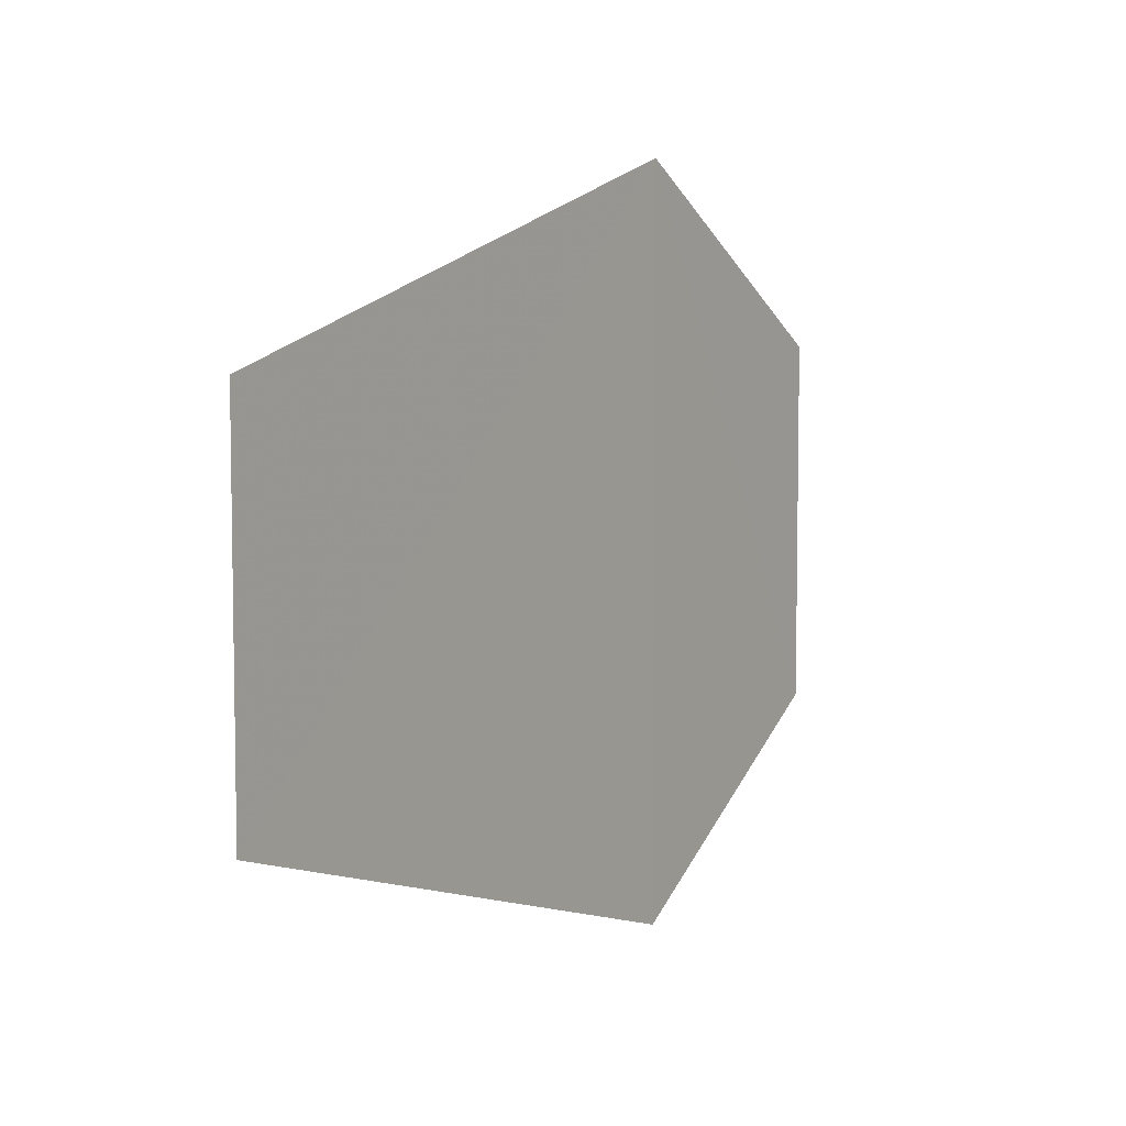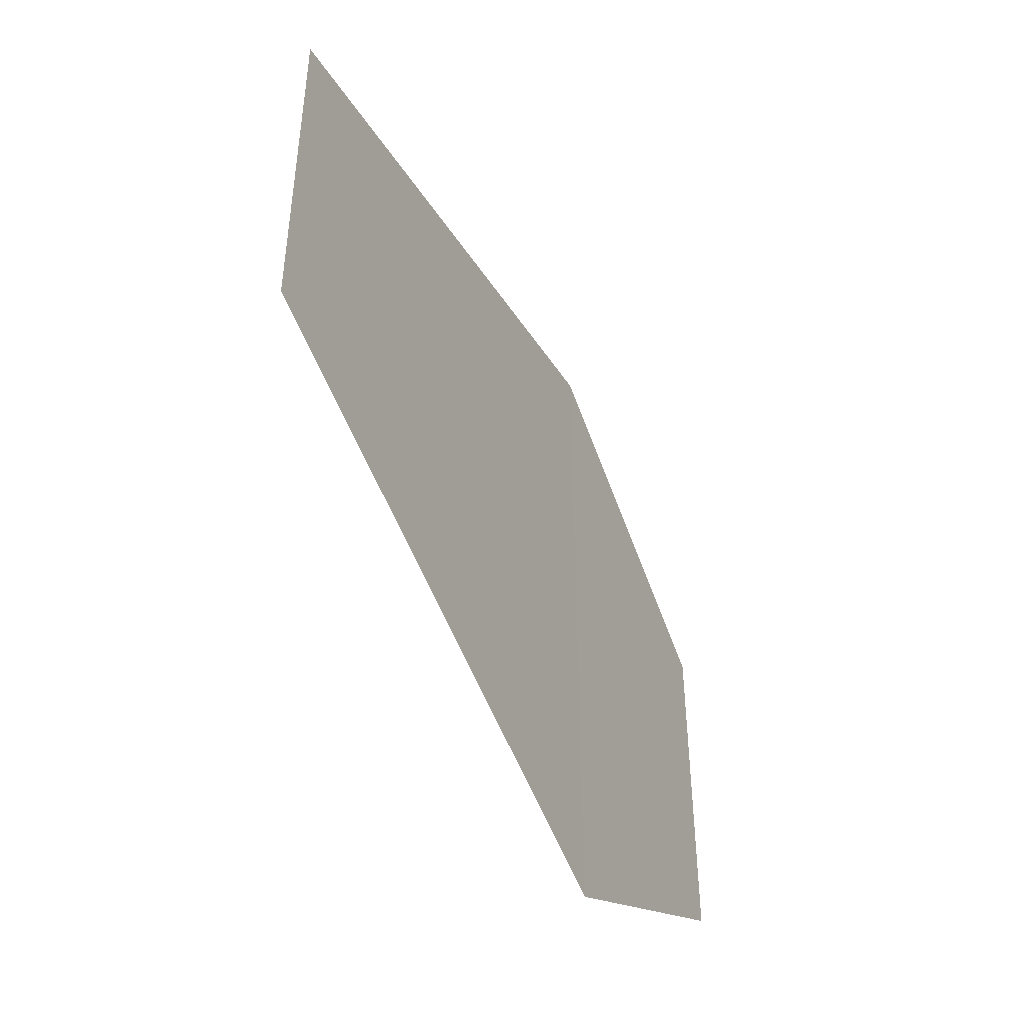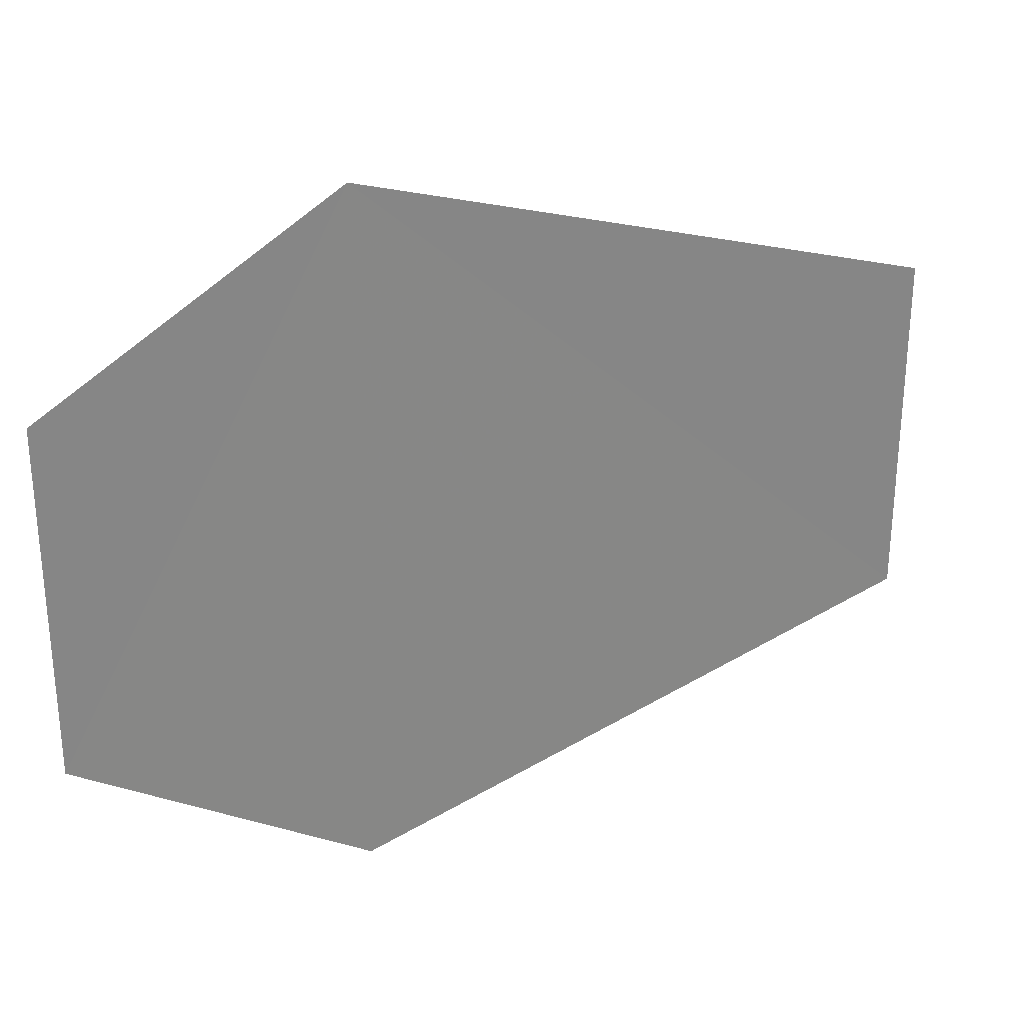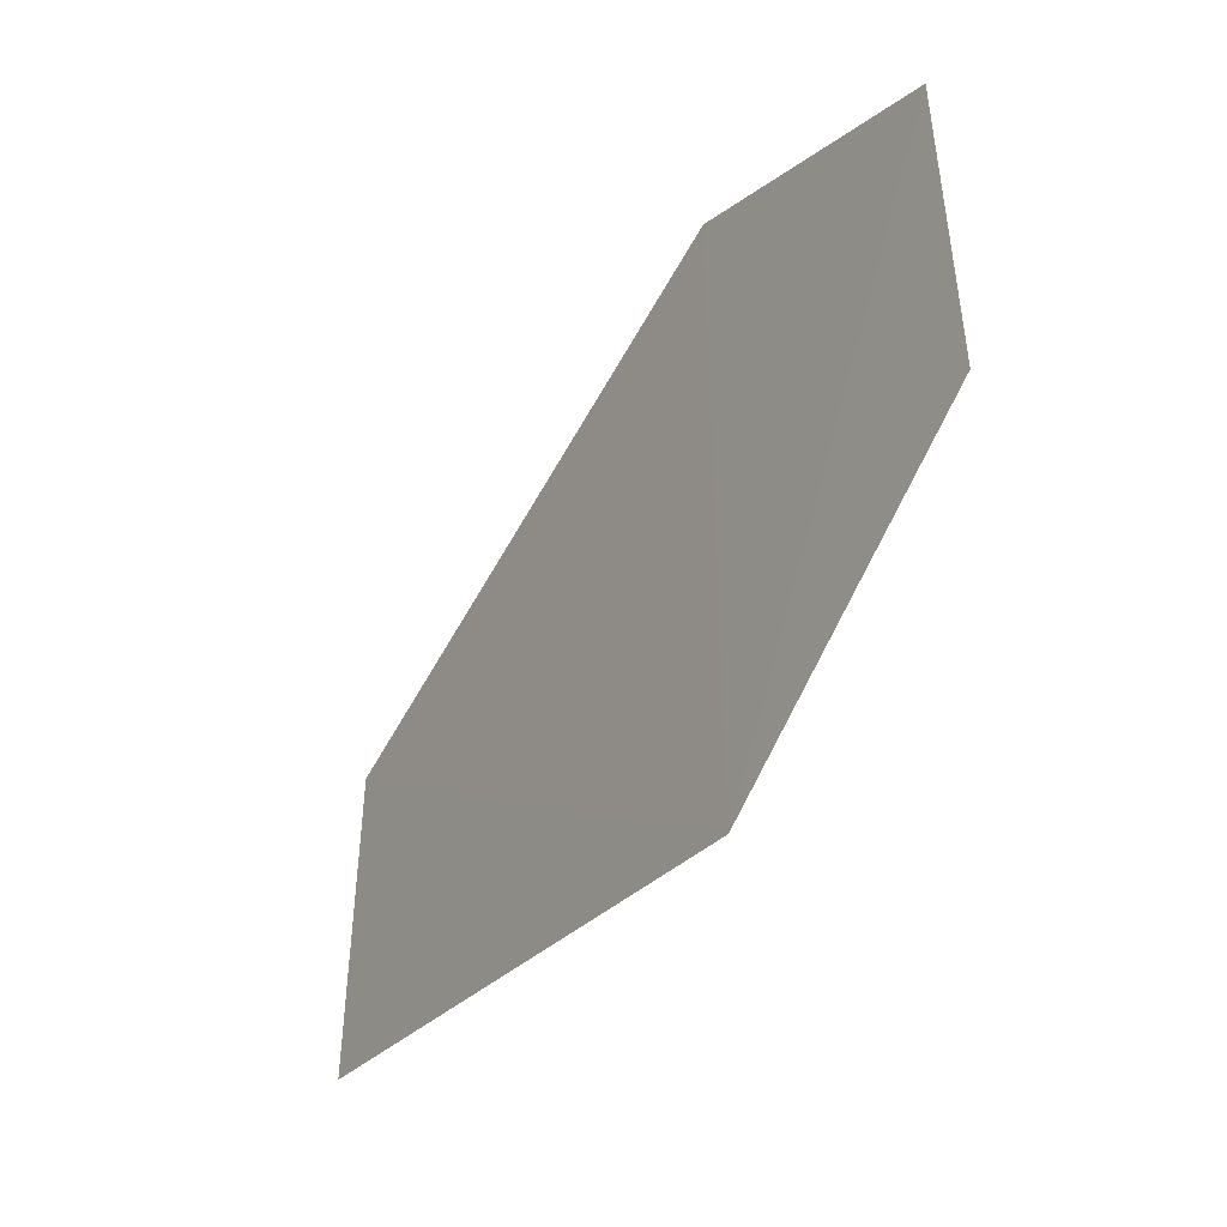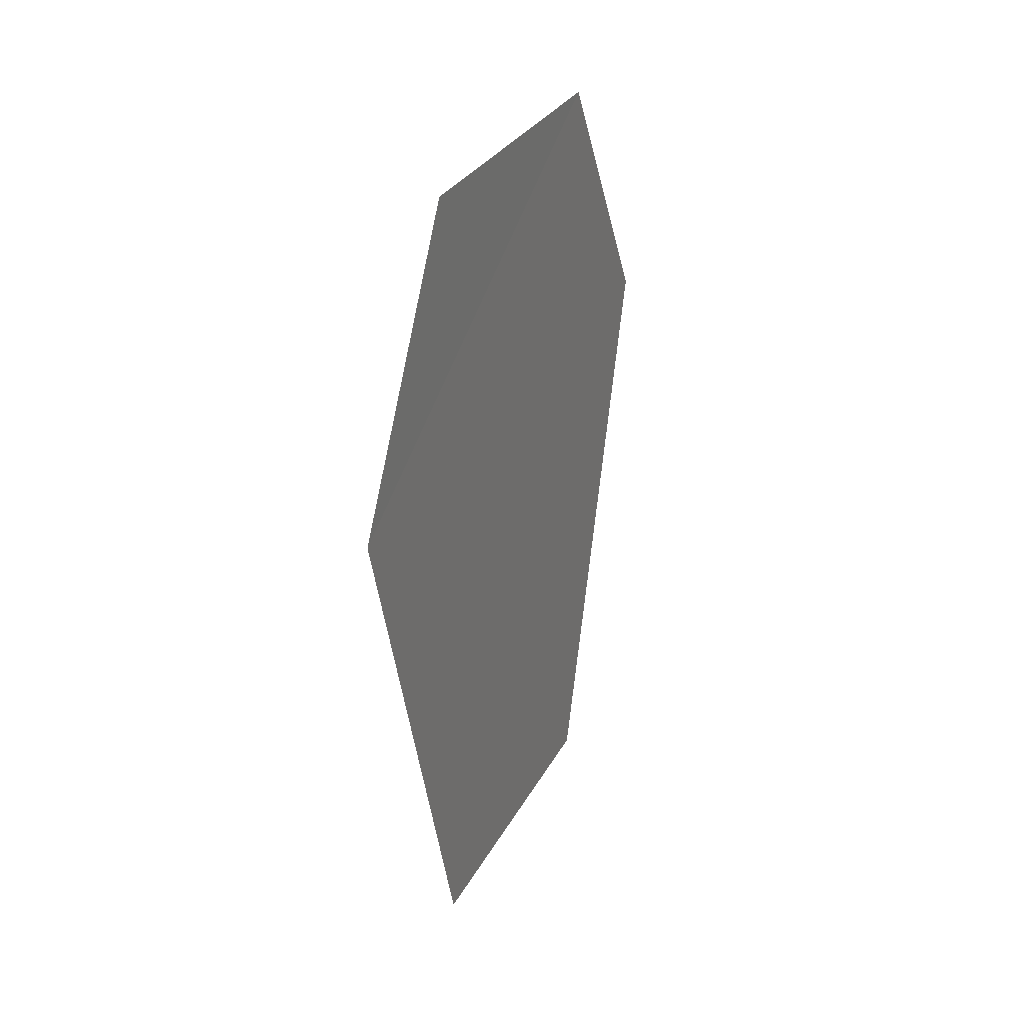
<metadata>
{"format":"obj","ext":"obj","renderer":"f3d","projection":"perspective","resolution":1024,"background":"white","views":[{"elev":6.4,"azim":33.0,"up":"+Z"},{"elev":-47.2,"azim":25.1,"up":"+Z"},{"elev":28.1,"azim":-114.2,"up":"+Z"},{"elev":-47.3,"azim":148.2,"up":"+Z"},{"elev":30.0,"azim":23.6,"up":"+Y"}]}
</metadata>
<code>
o 4766
v 2211 1888 14.01
v 2211 1888 13.99
v 2211 1888 14.01
v 2211 1888 13.99
v 2211 1888 14.01
v 2211 1888 14.01
v 2211 1888 13.99
v 2211 1888 13.99
v 2211 1888 14.01
v 2211 1888 13.99
v 2211 1888 13.99
v 2211 1888 14.01
v 2211 1888 14.01
v 2211 1888 13.99
v 2211 1888 13.99
v 2211 1888 14.01
v 2211 1888 13.99
v 2211 1888 14.01
v 2211 1888 13.99
v 2211 1888 14.01
f 1 2 3
f 1 4 5
f 6 7 4
f 8 9 10
f 11 12 13
f 14 13 15
f 14 16 17
f 18 19 20

</code>
